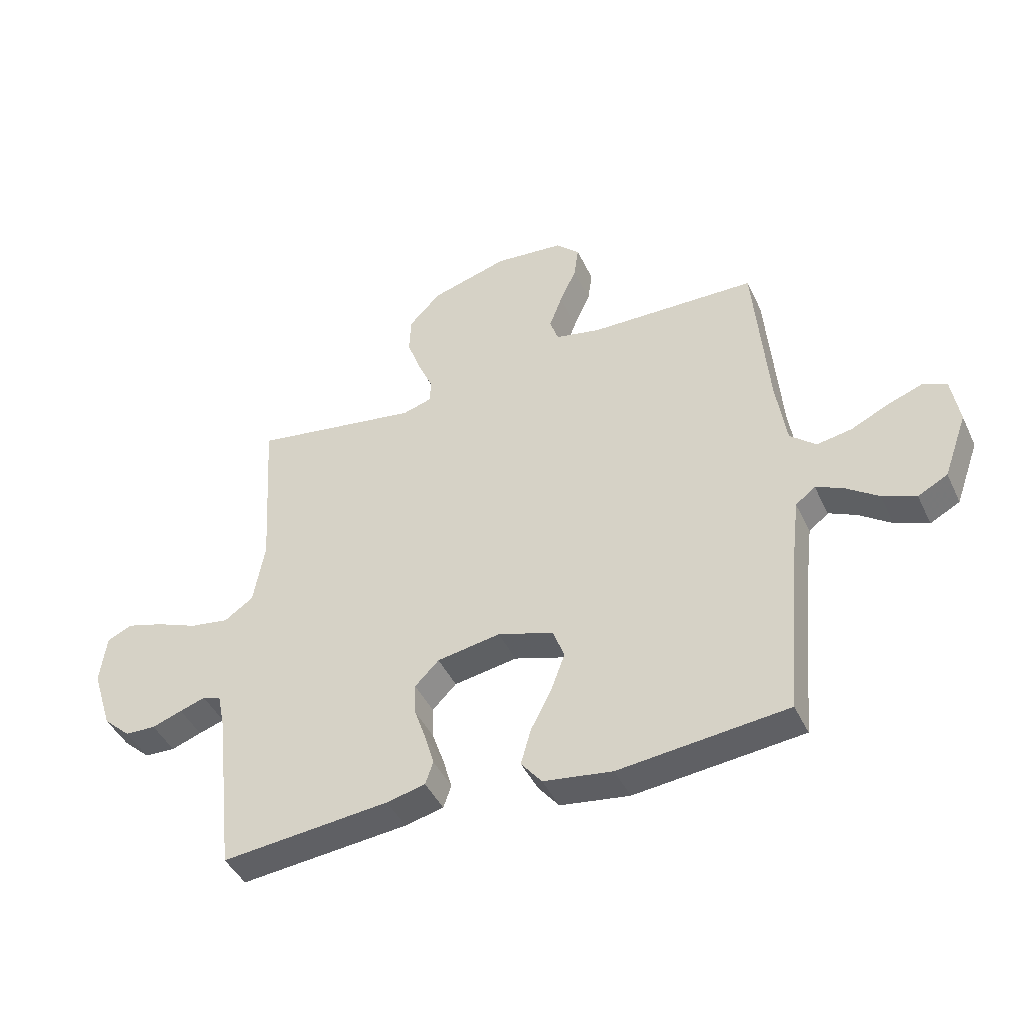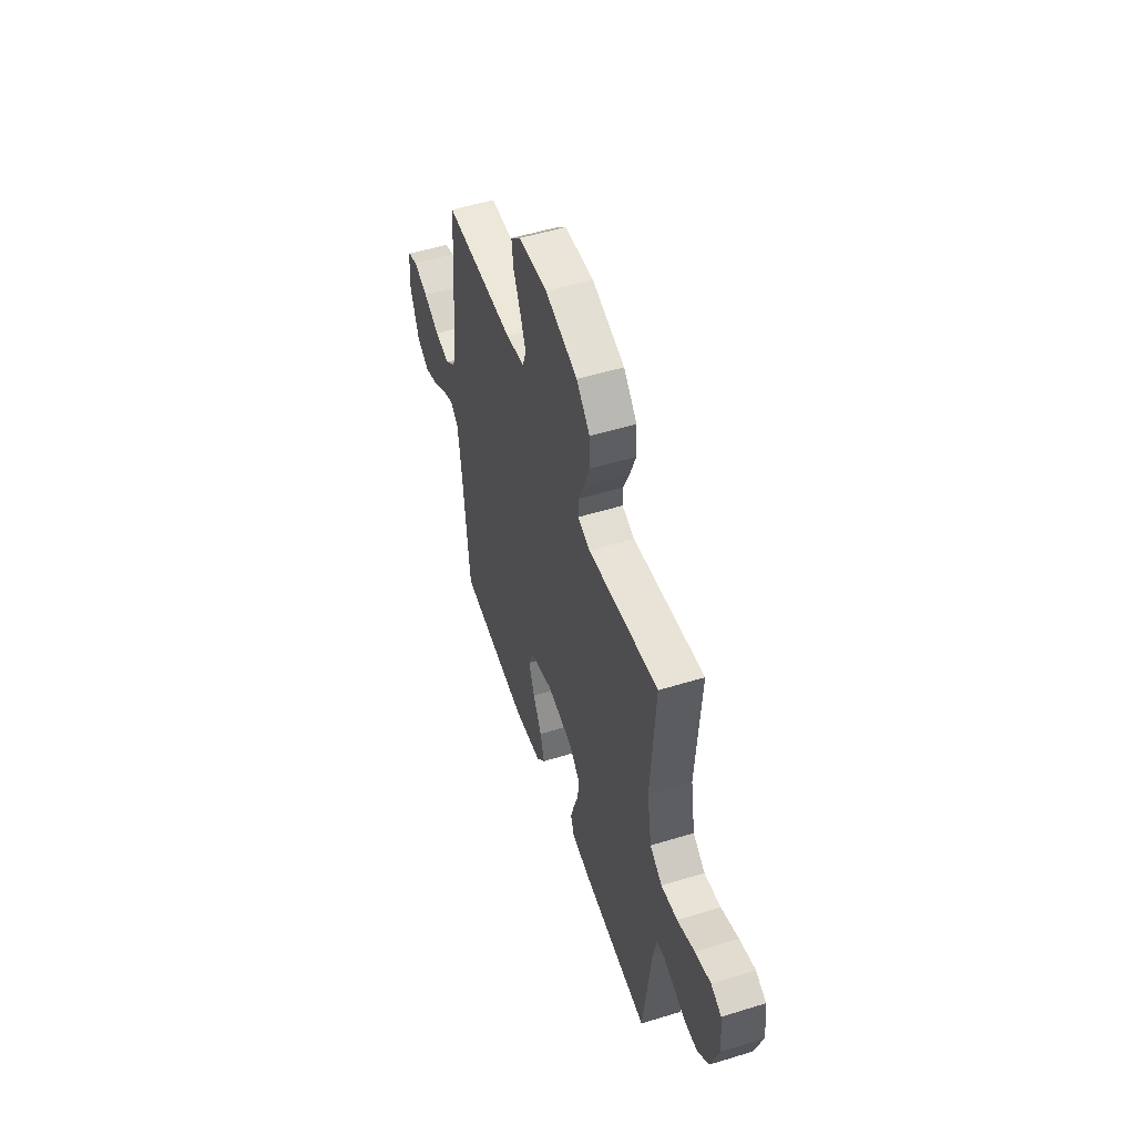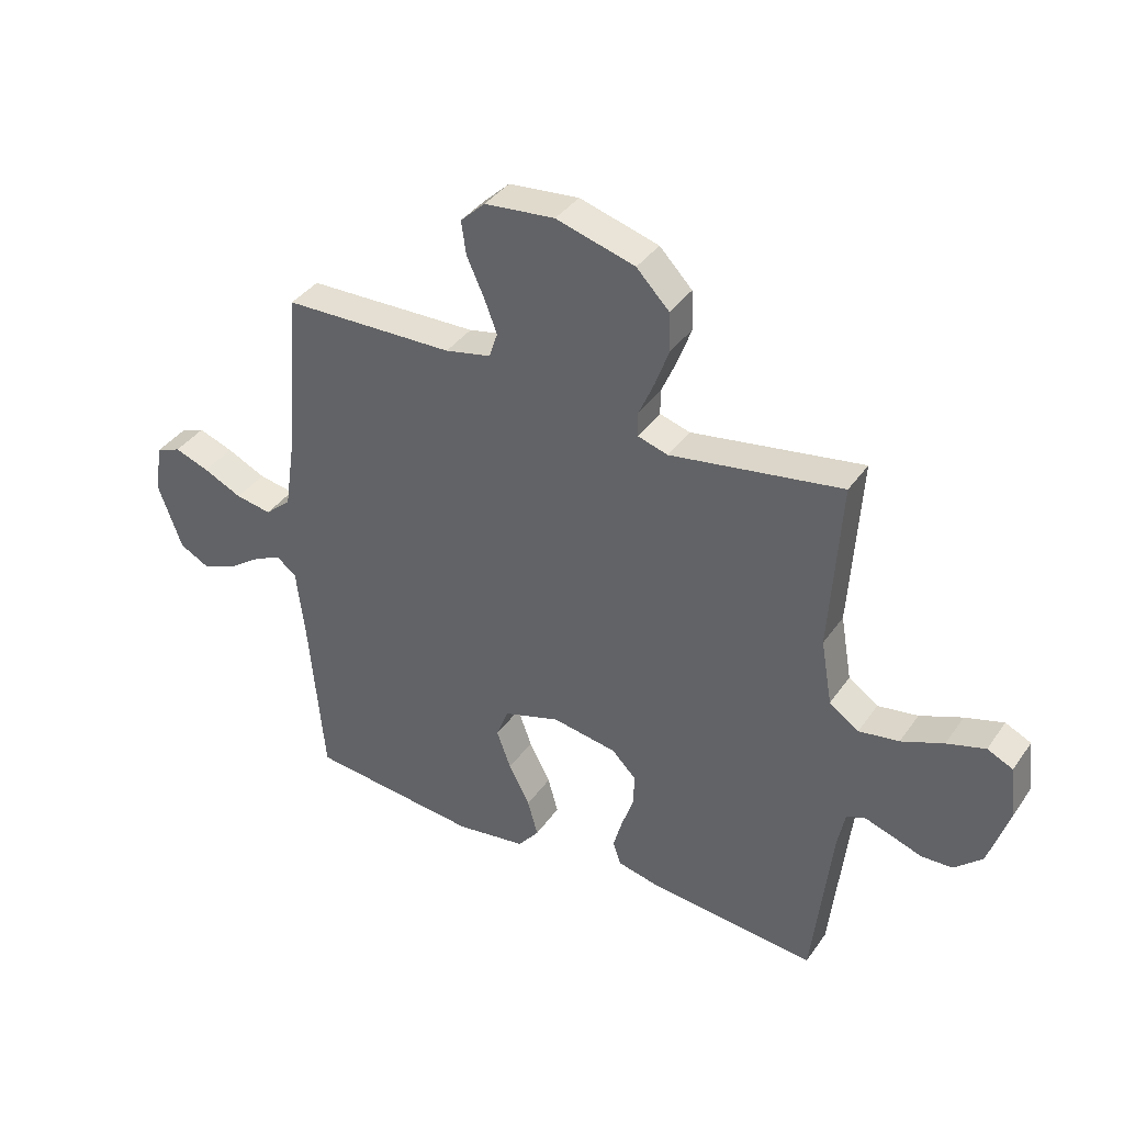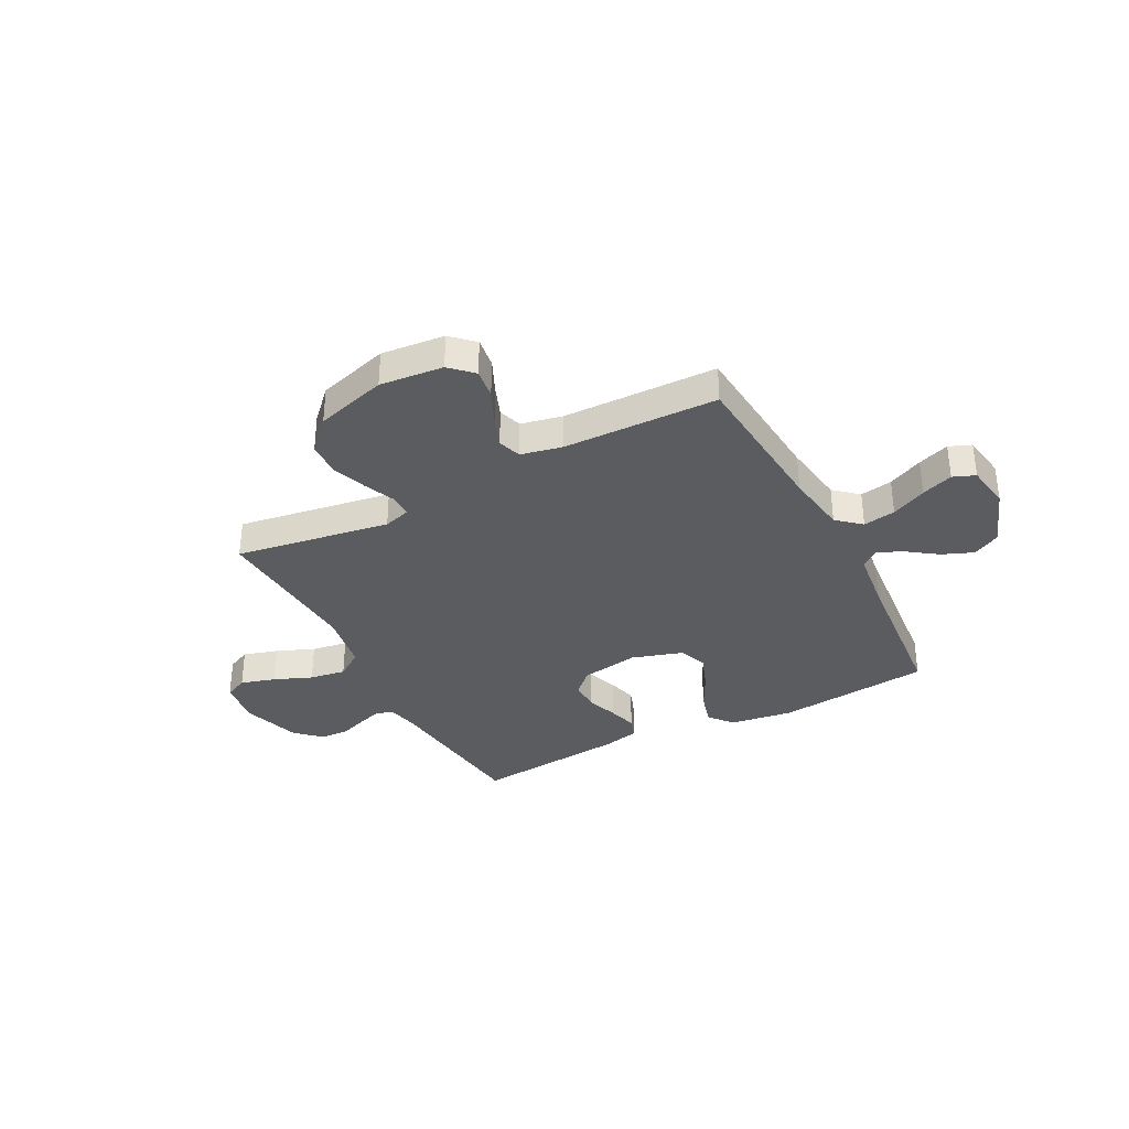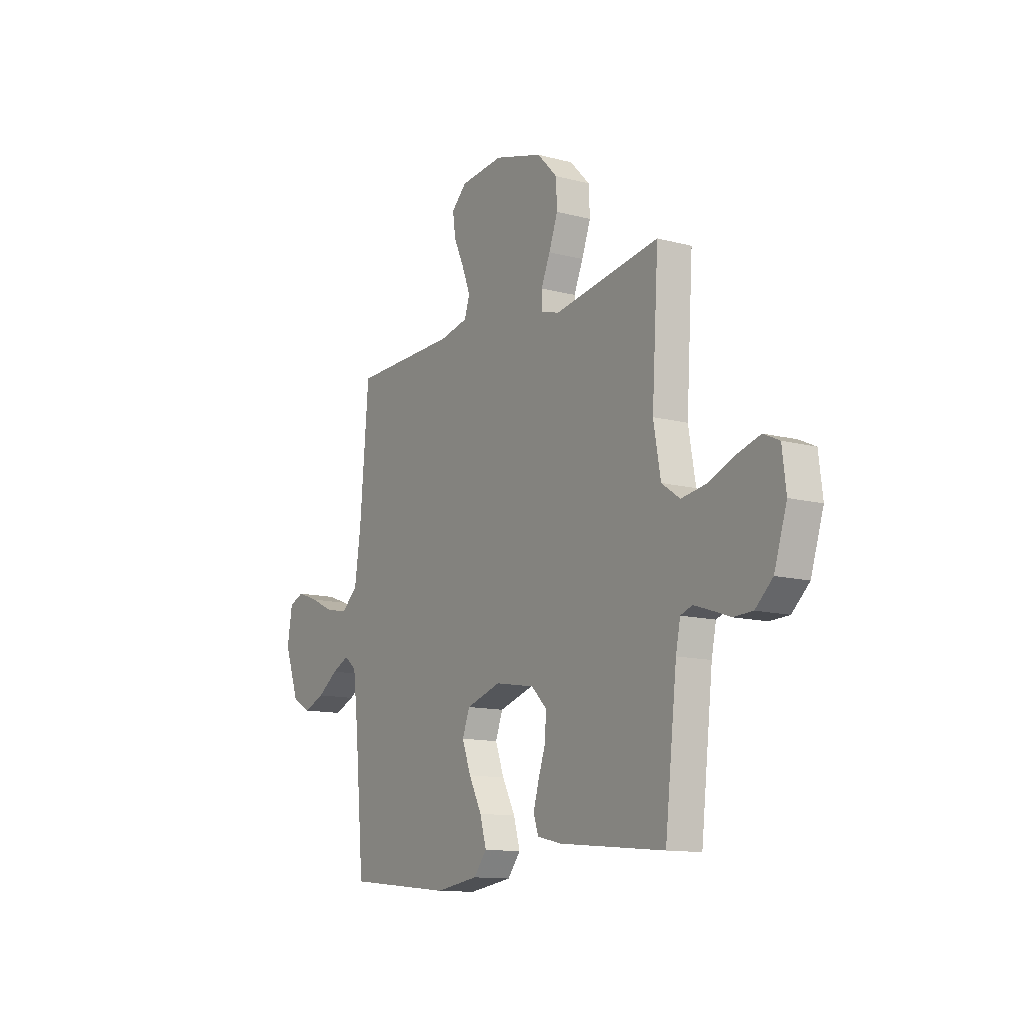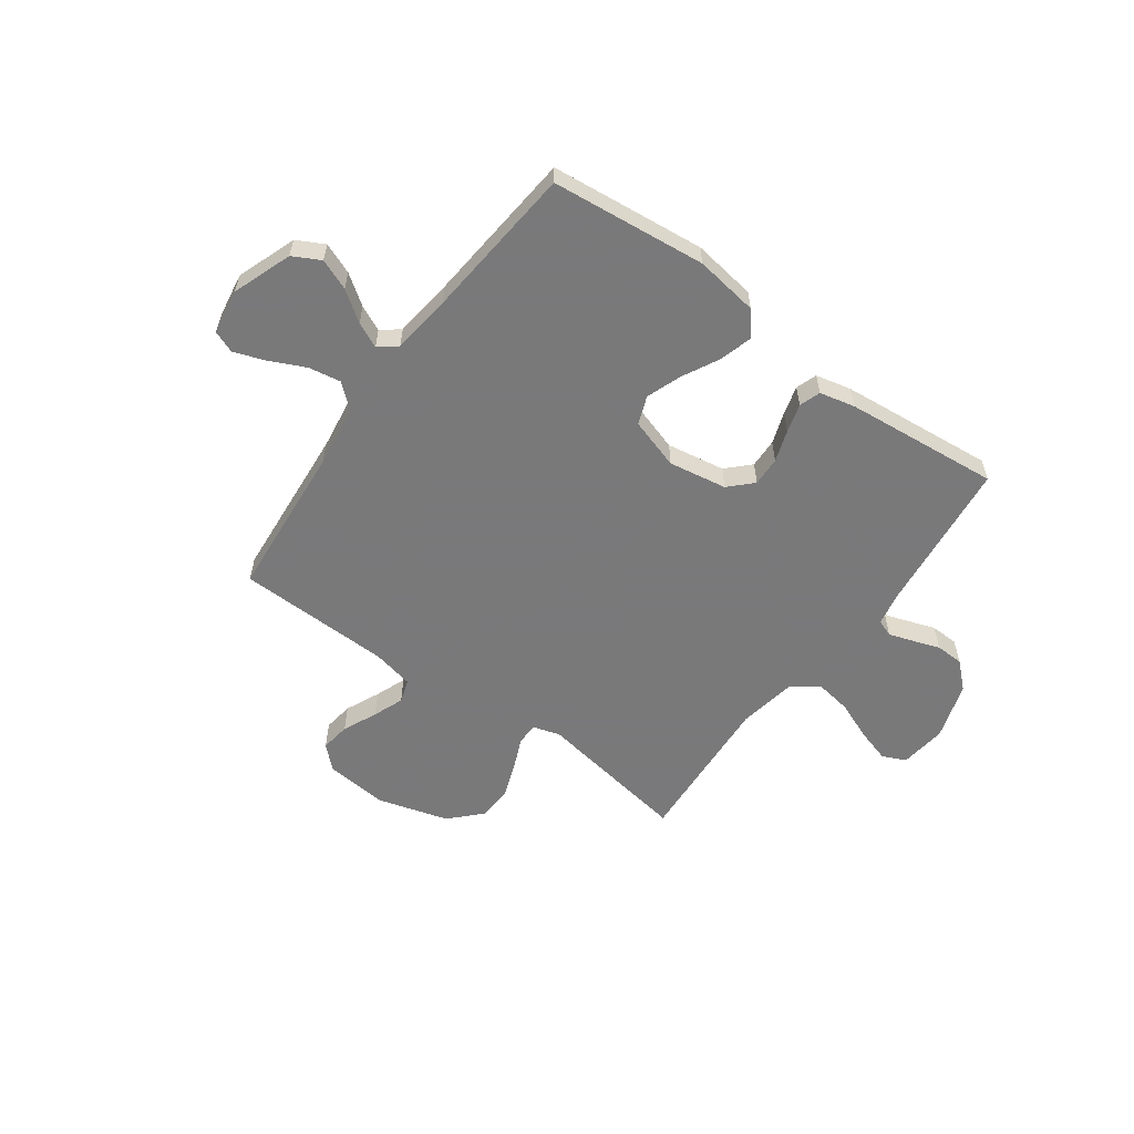
<metadata>
{"format":"obj","ext":"obj","renderer":"f3d","projection":"perspective","resolution":1024,"background":"white","views":[{"elev":-43.8,"azim":24.0,"up":"+Z"},{"elev":52.5,"azim":-108.3,"up":"+Z"},{"elev":38.0,"azim":-149.1,"up":"+Z"},{"elev":-34.8,"azim":27.6,"up":"+Y"},{"elev":-12.4,"azim":-121.9,"up":"+Z"},{"elev":-57.8,"azim":144.0,"up":"+Y"}]}
</metadata>
<code>
v 0.5 0.07 -0.5
v 0.2 0.07 -0.531
v 0.077 0.07 -0.513
v 0.04 0.07 -0.467
v 0.058 0.07 -0.403
v 0.095 0.07 -0.332
v 0.12 0.07 -0.264
v 0.099 0.07 -0.209
v 0 0.07 -0.178
v -0.113 0.07 -0.197
v -0.156 0.07 -0.24
v -0.154 0.07 -0.297
v -0.133 0.07 -0.358
v -0.117 0.07 -0.414
v -0.131 0.07 -0.455
v -0.2 0.07 -0.471
v -0.5 0.07 -0.5
v -0.534 0.07 -0.2
v -0.547 0.07 -0.137
v -0.58 0.07 -0.125
v -0.626 0.07 -0.14
v -0.68 0.07 -0.159
v -0.735 0.07 -0.157
v -0.784 0.07 -0.112
v -0.82 0.07 0
v -0.809 0.07 0.09
v -0.764 0.07 0.111
v -0.697 0.07 0.091
v -0.623 0.07 0.061
v -0.553 0.07 0.05
v -0.501 0.07 0.086
v -0.481 0.07 0.2
v -0.5 0.07 0.5
v -0.2 0.07 0.452
v -0.147 0.07 0.468
v -0.147 0.07 0.511
v -0.173 0.07 0.571
v -0.198 0.07 0.639
v -0.195 0.07 0.707
v -0.138 0.07 0.766
v 0 0.07 0.806
v 0.123 0.07 0.794
v 0.166 0.07 0.753
v 0.158 0.07 0.695
v 0.128 0.07 0.629
v 0.105 0.07 0.569
v 0.12 0.07 0.524
v 0.2 0.07 0.507
v 0.5 0.07 0.5
v 0.525 0.07 0.2
v 0.543 0.07 0.079
v 0.589 0.07 0.039
v 0.652 0.07 0.05
v 0.72 0.07 0.082
v 0.781 0.07 0.104
v 0.824 0.07 0.087
v 0.838 0.07 0
v 0.796 0.07 -0.116
v 0.743 0.07 -0.144
v 0.683 0.07 -0.12
v 0.625 0.07 -0.079
v 0.576 0.07 -0.056
v 0.541 0.07 -0.084
v 0.527 0.07 -0.2
v 0.5 0 -0.5
v 0.2 0 -0.531
v 0.077 0 -0.513
v 0.04 0 -0.467
v 0.058 0 -0.403
v 0.095 0 -0.332
v 0.12 0 -0.264
v 0.099 0 -0.209
v 0 0 -0.178
v -0.113 0 -0.197
v -0.156 0 -0.24
v -0.154 0 -0.297
v -0.133 0 -0.358
v -0.117 0 -0.414
v -0.131 0 -0.455
v -0.2 0 -0.471
v -0.5 0 -0.5
v -0.534 0 -0.2
v -0.547 0 -0.137
v -0.58 0 -0.125
v -0.626 0 -0.14
v -0.68 0 -0.159
v -0.735 0 -0.157
v -0.784 0 -0.112
v -0.82 0 0
v -0.809 0 0.09
v -0.764 0 0.111
v -0.697 0 0.091
v -0.623 0 0.061
v -0.553 0 0.05
v -0.501 0 0.086
v -0.481 0 0.2
v -0.5 0 0.5
v -0.2 0 0.452
v -0.147 0 0.468
v -0.147 0 0.511
v -0.173 0 0.571
v -0.198 0 0.639
v -0.195 0 0.707
v -0.138 0 0.766
v 0 0 0.806
v 0.123 0 0.794
v 0.166 0 0.753
v 0.158 0 0.695
v 0.128 0 0.629
v 0.105 0 0.569
v 0.12 0 0.524
v 0.2 0 0.507
v 0.5 0 0.5
v 0.525 0 0.2
v 0.543 0 0.079
v 0.589 0 0.039
v 0.652 0 0.05
v 0.72 0 0.082
v 0.781 0 0.104
v 0.824 0 0.087
v 0.838 0 0
v 0.796 0 -0.116
v 0.743 0 -0.144
v 0.683 0 -0.12
v 0.625 0 -0.079
v 0.576 0 -0.056
v 0.541 0 -0.084
v 0.527 0 -0.2
f 59 60 61
f 58 59 61
f 57 58 61
f 56 57 61
f 55 56 61
f 54 55 61
f 53 54 61
f 52 53 61 62
f 51 52 62 63
f 48 49 50
f 51 63 64
f 50 51 64
f 48 50 64
f 47 48 64
f 43 44 45
f 42 43 45
f 41 42 45
f 40 41 45
f 39 40 45
f 38 39 45
f 37 38 45
f 36 37 45
f 35 36 45 46
f 32 33 34
f 31 32 34 35
f 27 28 29
f 26 27 29
f 25 26 29
f 24 25 29
f 23 24 29
f 22 23 29
f 21 22 29
f 20 21 29 30
f 19 20 30 31
f 16 17 18
f 15 16 18
f 14 15 18
f 13 14 18
f 12 13 18
f 18 19 31
f 12 18 31
f 11 12 31
f 4 5 6
f 3 4 6
f 2 3 6
f 1 2 6
f 64 1 6
f 64 6 7
f 47 64 7 8
f 35 46 47
f 31 35 47
f 11 31 47
f 10 11 47
f 9 10 47
f 8 9 47
f 125 124 123
f 125 123 122
f 125 122 121
f 125 121 120
f 125 120 119
f 125 119 118
f 125 118 117
f 126 125 117 116
f 127 126 116 115
f 114 113 112
f 128 127 115
f 128 115 114
f 128 114 112
f 128 112 111
f 109 108 107
f 109 107 106
f 109 106 105
f 109 105 104
f 109 104 103
f 109 103 102
f 109 102 101
f 109 101 100
f 110 109 100 99
f 98 97 96
f 99 98 96 95
f 93 92 91
f 93 91 90
f 93 90 89
f 93 89 88
f 93 88 87
f 93 87 86
f 93 86 85
f 94 93 85 84
f 95 94 84 83
f 82 81 80
f 82 80 79
f 82 79 78
f 82 78 77
f 82 77 76
f 95 83 82
f 95 82 76
f 95 76 75
f 70 69 68
f 70 68 67
f 70 67 66
f 70 66 65
f 70 65 128
f 71 70 128
f 72 71 128 111
f 111 110 99
f 111 99 95
f 111 95 75
f 111 75 74
f 111 74 73
f 111 73 72
f 1 65 66 2
f 2 66 67 3
f 3 67 68 4
f 4 68 69 5
f 5 69 70 6
f 6 70 71 7
f 7 71 72 8
f 8 72 73 9
f 9 73 74 10
f 10 74 75 11
f 11 75 76 12
f 12 76 77 13
f 13 77 78 14
f 14 78 79 15
f 15 79 80 16
f 16 80 81 17
f 17 81 82 18
f 18 82 83 19
f 19 83 84 20
f 20 84 85 21
f 21 85 86 22
f 22 86 87 23
f 23 87 88 24
f 24 88 89 25
f 25 89 90 26
f 26 90 91 27
f 27 91 92 28
f 28 92 93 29
f 29 93 94 30
f 30 94 95 31
f 31 95 96 32
f 32 96 97 33
f 33 97 98 34
f 34 98 99 35
f 35 99 100 36
f 36 100 101 37
f 37 101 102 38
f 38 102 103 39
f 39 103 104 40
f 40 104 105 41
f 41 105 106 42
f 42 106 107 43
f 43 107 108 44
f 44 108 109 45
f 45 109 110 46
f 46 110 111 47
f 47 111 112 48
f 48 112 113 49
f 49 113 114 50
f 50 114 115 51
f 51 115 116 52
f 52 116 117 53
f 53 117 118 54
f 54 118 119 55
f 55 119 120 56
f 56 120 121 57
f 57 121 122 58
f 58 122 123 59
f 59 123 124 60
f 60 124 125 61
f 61 125 126 62
f 62 126 127 63
f 63 127 128 64
f 64 128 65 1

</code>
